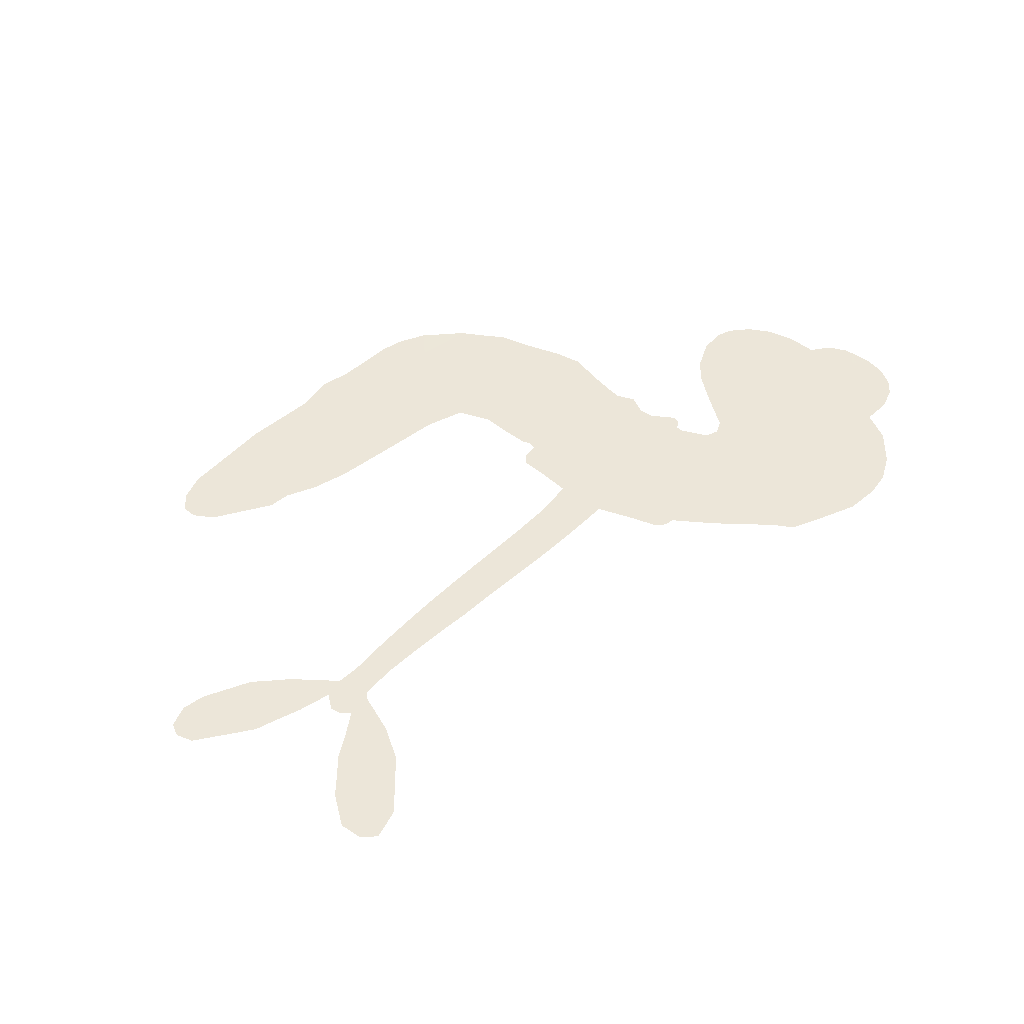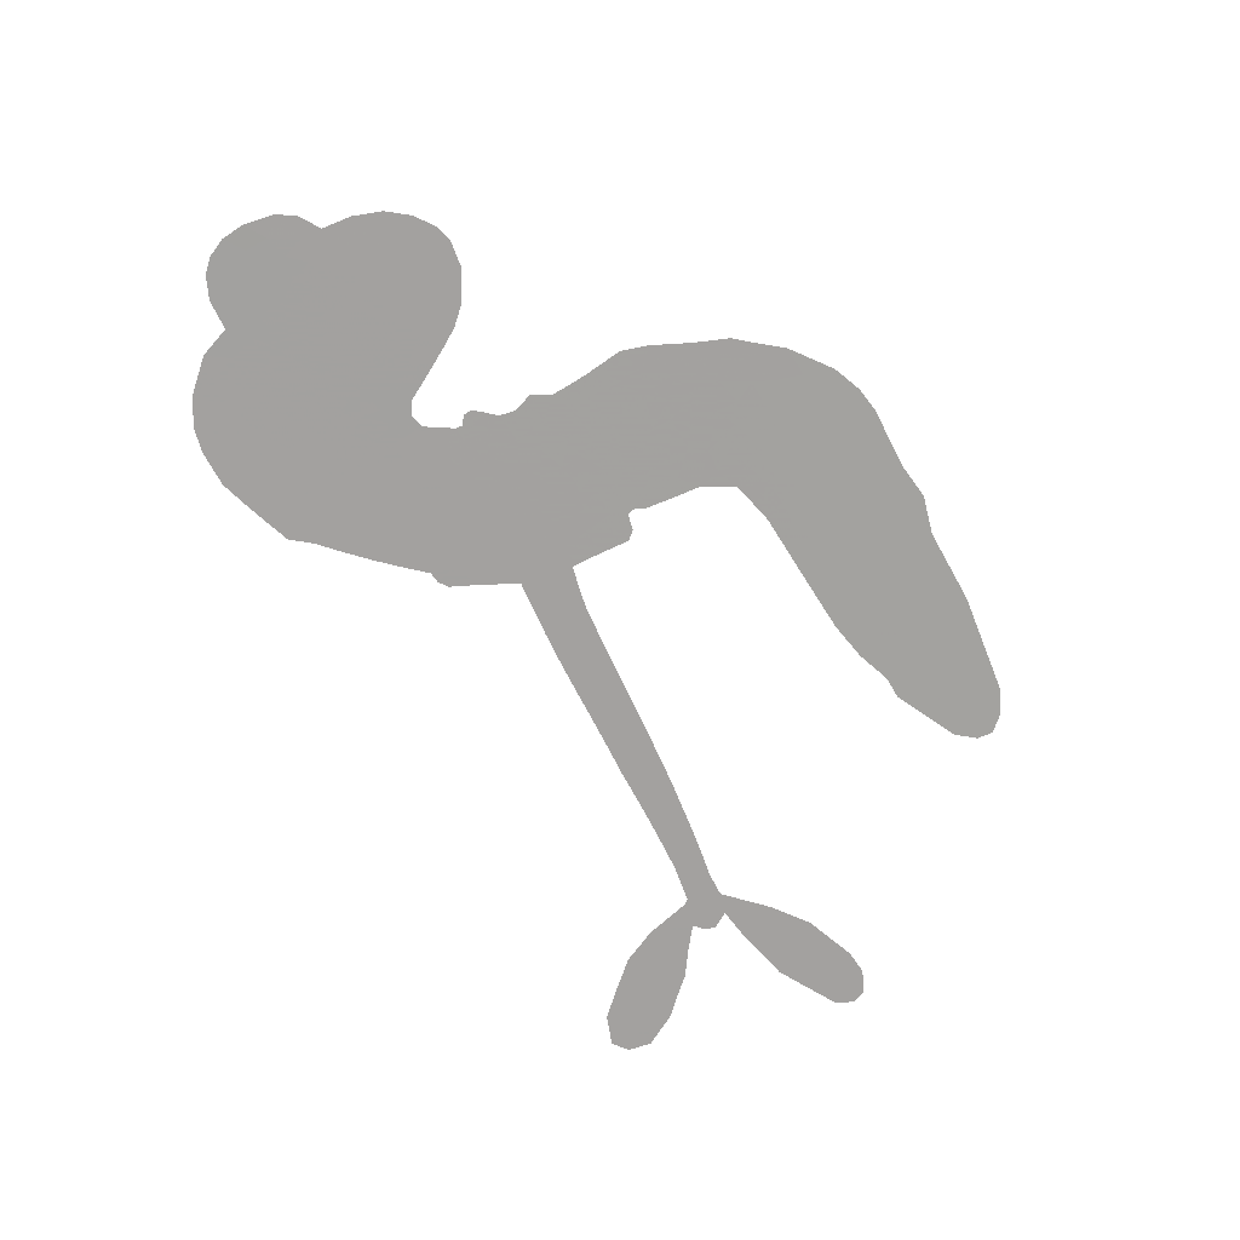
<metadata>
{"format":"obj","ext":"obj","renderer":"f3d","projection":"perspective","resolution":1024,"background":"white","views":[{"elev":49.2,"azim":122.7,"up":"+Z"},{"elev":-72.3,"azim":-75.7,"up":"+Z"}]}
</metadata>
<code>
v -3744 811.4 0.2257
v -3749 861.3 0.2142
v -3742 910.6 0.1893
v -3769 940 0.1564
v -3780 974.2 0.1258
v -3777 1026 0
v -3764 1063 0.102
v -3743 1089 0.135
v -3718 1104 0.1547
v -3678 1111 0.1819
v -3629 1100 0.2241
v -3598 1146 0.2597
v -3543 1180 0.2811
v -3493 1195 0.2947
v -3450 1194 0.3046
v -3391 1178 0.3194
v -3280 1105 0.357
v -3262 1064 0.3705
v -3169 897.8 0.4716
v -3151 890.8 0.486
v -3140 876.1 0.5
v -3116 761.6 0.5272
v -2755 684.3 0.6118
v -2510 634.1 0.6795
v -2501 641.9 0.6864
v -2425 758.6 0.7179
v -2330 820.6 0.7338
v -2278 825.1 0.7382
v -2259 799 0.741
v -2262 760.1 0.75
v -2305 714.3 0.73
v -2372 672 0.7164
v -2460 636.8 0.6913
v -2448 618.3 0.6867
v -2448 601 0.6845
v -2470 578.9 0.6806
v -2416 555.5 0.6797
v -2340 514.4 0.6797
v -2258 433.5 0.6797
v -2254 403 0.6797
v -2267 383.3 0.6797
v -2306 376.8 0.6797
v -2344 390.4 0.6797
v -2416 442.8 0.6797
v -2506 577.9 0.6784
v -3123 673.7 0.5463
v -3142 575.7 0.5748
v -3158 564.8 0.5774
v -3186 566 0.5876
v -3192 553.3 0.6008
v -3188 539.9 0.6103
v -3201 445.2 0.669
v -3187 387.4 0.7013
v -3121 351.7 0.6935
v -2919 285.9 0.5832
v -2860 258.1 0.546
v -2813 224.8 0.5055
v -2776 214.2 0.4795
v -2689 137.9 0.3786
v -2673 102.1 0.324
v -2677 76.12 0.25
v -2705 56.92 0.3476
v -2752 49.07 0.4048
v -2914 70.34 0.5381
v -3034 102.4 0.6229
v -3099 102.2 0.662
v -3152 123.9 0.6969
v -3254 147.3 0.7854
v -3292 164.1 0.8353
v -3334 194.5 1
v -3384 259.4 0.7852
v -3421 341.1 0.7241
v -3441 464.6 0.6592
v -3444 513.6 0.64
v -3403 633.7 0.5732
v -3412 667.5 0.5548
v -3393 695.4 0.5366
v -3391 723.5 0.5138
v -3411 763.3 0.488
v -3406 777.2 0.4836
v -3390 783.2 0.475
v -3389 795 0.4601
v -3404 844.4 0.3966
v -3426 856.7 0.3579
v -3449 850.2 0.3262
v -3544 753.7 0.2586
v -3579 732 0.2511
v -3632 718.3 0.2439
v -3673 723.2 0.2394
v -3700 737.1 0.2368
v -3727 770.3 0.2319
v -2825 627.3 0.5994
v -2501 622 0.682
v -3366 787.4 0.4707
v -3207 567.6 0.5938
v -3193 492.5 0.6381
v -3390 763.6 0.4874
v -3167 865.2 0.4858
v -3134 624.1 0.5622
v -2666 601.3 0.6359
v -2482 635.3 0.688
v -2585 591 0.6569
v -2544 587 0.6682
v -3402 742.9 0.4976
v -3193 593 0.5788
v -2465 709.4 0.7066
v -2477 609.5 0.6836
v -2466 672.3 0.6984
v -2710 94.31 0.3594
v -2290 413.5 0.6797
v -3361 830.5 0.4356
v -3209 534.8 0.6142
v -3373 743 0.5014
v -3662 777.2 0.2382
v -3704 1054 0.1552
v -3447 902.3 0.3324
v -3129 820.1 0.5019
v -3165 592.2 0.574
v -2634 654.4 0.6416
v -2572 641.2 0.6585
v -3239 605.8 0.5787
v -3220 883.8 0.4567
v -3349 706.2 0.5268
v -3389 895.2 0.378
v -3174 637.2 0.5604
v -2525 607.8 0.6737
v -3260 551.7 0.6088
v -2560 613.6 0.6633
v -2597 620.1 0.6528
v -3362 658.8 0.5563
v -2813 154.7 0.4835
v -2460 499.9 0.6798
v -2301 789.3 0.7367
v -2417 655.4 0.7065
v -2299 474.1 0.6797
v -3714 977.3 0.1614
v -2626 595.5 0.6462
v -2803 189.7 0.4878
v -2465 541.8 0.6796
v -2870 189.9 0.5314
v -2733 176 0.436
v -2772 161.8 0.4558
v -3474 1122 0.2996
v -3242 228.2 0.7746
v -3698 806.4 0.2303
v -3596 801.7 0.2508
v -3738 1033 0.111
v -3286 803.2 0.4757
v -3259 479.9 0.6496
v -2377 790.6 0.7265
v -2430 693 0.709
v -3734 946.2 0.1686
v -3675 914 0.2103
v -3697 944.4 0.189
v -3634 969.1 0.2197
v -3673 979.1 0.1922
v -2833 59.92 0.4788
v -2739 130.4 0.4135
v -3473 1161 0.2993
v -3340 1059 0.3529
v -3259 188.9 0.8021
v -3577 769.3 0.2536
v -3494 801.9 0.2803
v -3620 765.2 0.2454
v -3328 806.4 0.4638
v -3224 474 0.6517
v -3254 418.2 0.6851
v -3660 946.2 0.2092
v -3614 902.9 0.2398
v -3639 1035 0.2106
v -3695 1014 0.1665
v -3517 1142 0.2852
v -3425 1139 0.3145
v -3303 1072 0.3597
v -3203 135.7 0.7377
v -3292 226.1 0.8371
v -3329 759.9 0.4939
v -3304 882.1 0.4282
v -3647 1001 0.2071
v -3595 1006 0.2406
v -3335 1142 0.3381
v -3373 863.9 0.4059
v -3223 196.8 0.7629
v -3175 246.5 0.7213
v -3325 847.9 0.4387
v -3337 1100 0.3449
v -3213 983.2 0.4135
v -3347 886.9 0.4069
v -3379 1126 0.329
v -3359 968.2 0.3697
v -3291 996.8 0.3864
v -3363 926.7 0.3811
v -3286 1035 0.3747
v -3312 937.3 0.4007
v -3418 955.9 0.3427
v -3237 1024 0.3907
v -3397 928.3 0.3617
v -3252 989.1 0.4009
v -3274 954.2 0.408
v -3233 947.8 0.4239
v -3255 912.6 0.4322
v -3191 941 0.4395
v -3261 864.3 0.4521
v -3212 917.2 0.4445
v -3420 889 0.3566
v -3236 573.2 0.5947
v -3267 586.1 0.5908
v -3286 648.7 0.5591
v -3323 554.1 0.6117
v -2299 751.6 0.7369
v -2340 768 0.7299
v -2382 745.2 0.722
v -3646 835.9 0.2361
v -3633 800.4 0.2418
v -3203 783.2 0.5029
v -3707 880.4 0.211
v -3507 878.5 0.2908
v -3218 409 0.6893
v -3255 345.6 0.7251
v -3221 366.6 0.7096
v -3251 382.1 0.705
v -3314 389.5 0.7037
v -3286 365.9 0.7171
v -3212 299.9 0.7315
v -3346 325.3 0.7473
v -3226 331.1 0.7248
v -3264 289.4 0.7615
v -3179 337.3 0.71
v -3320 353.4 0.7274
v -3429 403.4 0.6901
v -3302 312 0.7569
v -3662 1071 0.1933
v -3672 1038 0.1846
v -3557 1143 0.2717
v -3582 1102 0.2538
v -3539 1105 0.2745
v -3558 1051 0.2617
v -3421 1186 0.3118
v -3442 1165 0.3078
v -3302 194.7 0.8842
v -3337 244.2 0.8518
v -3583 950.5 0.2505
v -3363 1161 0.3281
v -3422 1061 0.3236
v -3321 673.1 0.5464
v -3327 627.4 0.5721
v -3265 722.1 0.5222
v -3306 712.9 0.5242
v -3279 686.5 0.5395
v -3237 659.5 0.5533
v -3368 492.7 0.6463
v -2414 726 0.7155
v -2381 708.1 0.7185
v -2339 693.6 0.7232
v -2339 730.7 0.7269
v -3666 810 0.2347
v -3684 846.3 0.2253
v -3656 876.7 0.2266
v -3158 787.4 0.5093
v -3221 831.8 0.4783
v -3709 913.5 0.1974
v -3473 877.5 0.3121
v -3488 925 0.3038
v -3471 826.1 0.2987
v -3545 811.5 0.2655
v -3506 839.3 0.2851
v -3546 858 0.2703
v -3546 913.3 0.2714
v -3266 252.7 0.7878
v -3231 265.8 0.7543
v -3302 270.5 0.7952
v -3339 285.3 0.7847
v -3169 292.3 0.7124
v -3020 319.2 0.6428
v -3145 322.2 0.7002
v -3129 282.8 0.6932
v -3071 335.4 0.6703
v -3134 238.3 0.6962
v -3162 206.9 0.7136
v -3060 252.7 0.6548
v -3108 315.4 0.6848
v -3194 215.9 0.7373
v -3155 165.7 0.7058
v -3099 257.1 0.6767
v -3073 293 0.666
v -3111 149.3 0.6752
v -3037 283.6 0.6458
v -3086 201.1 0.6647
v -2996 225.7 0.6146
v -3124 199.3 0.6883
v -2970 302.7 0.6131
v -3024 248.6 0.6342
v -3047 213.1 0.6426
v -2988 265.9 0.6166
v -3053 156 0.6397
v -2943 235.9 0.5857
v -3154 369 0.7027
v -3605 1064 0.2353
v -3603 974.7 0.2374
v -3614 942.6 0.2343
v -3572 982.5 0.2548
v -3563 1016 0.2592
v -3545 954.3 0.2708
v -3501 1026 0.2913
v -3538 990.6 0.2734
v -3504 964.8 0.2928
v -3461 960.7 0.3173
v -3442 934.9 0.3315
v -3434 1008 0.3253
v -3479 994.6 0.3044
v -3411 1100 0.3226
v -3450 1090 0.3098
v -3381 1070 0.337
v -3498 1079 0.291
v -3464 1049 0.3071
v -3390 1024 0.3424
v -3293 612.3 0.5786
v -3324 590.8 0.5919
v -3421 573.5 0.6113
v -3366 606.6 0.5866
v -3412 603.2 0.5936
v -3386 579 0.6036
v -3395 532.9 0.628
v -3258 633.2 0.5663
v -3211 632.2 0.5645
v -3195 678.7 0.5454
v -3410 490.4 0.6483
v -3360 376.6 0.7103
v -3720 838.7 0.2217
v -3164 826.3 0.4951
v -3257 825.1 0.472
v -3289 842.6 0.4535
v -3247 777.6 0.4968
v -3198 854.6 0.4769
v -3519 777.6 0.2675
v -3516 910.1 0.2876
v -3580 913.8 0.2543
v -3586 869.1 0.2533
v -3622 864.6 0.2406
v -3080 133.4 0.6543
v -3013 180.8 0.6182
v -3587 1038 0.2449
v -3531 1072 0.2761
v -3401 988.7 0.3446
v -3354 528.9 0.6271
v -3312 494 0.6437
v -3433 543.6 0.6271
v -3160 674.1 0.5475
v -3139 719.6 0.5353
v -3229 702.4 0.5342
v -3187 730.6 0.5264
v -3192 814.2 0.4925
v -3286 760 0.4999
v -3576 832.5 0.2572
v -3017 139.8 0.6153
v -2974 86.53 0.5793
v -2948 154.2 0.5739
v -3004 94.54 0.6006
v -2980 126.8 0.5895
v -2942 112.5 0.5625
v -2982 163.2 0.5968
v -2956 195.7 0.5858
v -2896 142 0.538
v -2912 203.4 0.561
v -2881 226.1 0.5482
v -2847 217.5 0.525
v -2890 272 0.5649
v -2978 657.3 0.5668
v -2932 725.4 0.5732
v -3158 751 0.5228
v -3225 743.6 0.5162
v -2906 106.5 0.5385
v -2853 110.1 0.5021
v -2873 65.13 0.5102
v -2785 114 0.4493
v -2910 244.3 0.569
v -3052 670 0.5522
v -2820 119.8 0.4787
v -2792 54.53 0.4437
v -2807 86.63 0.4618
v -2768 81.7 0.4252
v -3022 744.9 0.5547
v -3108 730.5 0.5374
v -3069 753.4 0.5441
v -2334 439.2 0.6797
v -2337 477 0.6797
v -2395 495.1 0.6797
v -2380 416.7 0.6797
v -2373 456.8 0.6797
v -3748 995.4 0.1157
v -3243 516.4 0.6274
v -3281 518.2 0.6288
v -3322 976.3 0.3826
v -3329 1018 0.3671
v -3288 911.1 0.4213
v -3402 300.7 0.7518
v -3383 334.3 0.7348
v -2952 270.9 0.5978
v -3387 441.4 0.6725
v -3346 420.6 0.685
v -3298 438.1 0.6748
v -3351 458.6 0.6639
v -3267 447.5 0.6685
v -3318 462.4 0.6614
v -2918 169 0.5572
v -2854 151.7 0.5116
v -2837 181.5 0.5075
v -3051 712.9 0.5506
v -3088 672.7 0.5468
v -3012 687.4 0.5592
v -2977 735.6 0.564
v -2902 642.4 0.5828
v -2968 695.9 0.5674
v -2940 650 0.5747
v -2843 704.2 0.5922
v -2914 684.5 0.5786
v -2867 669.6 0.5888
v -2888 714.8 0.5826
v -2863 634.7 0.591
v -2378 534.7 0.6797
v -2428 519.5 0.6797
v -2438 471.2 0.6797
v -3360 1003 0.3594
v -3435 434 0.6737
v -3388 403.1 0.6931
v -3425 372.4 0.7075
v -3392 364.5 0.7149
v -3085 705.4 0.545
v -2695 668.7 0.6259
v -2671 637.2 0.6334
v -2746 613.2 0.6169
v -2707 606.9 0.6262
v -2722 641.8 0.6213
v -2766 648.3 0.6111
v -2799 694 0.6019
v -2824 664.6 0.5981
v -3187 180.3 0.7309
v -3223 162.1 0.7601
f 112 206 391
f 186 160 174
f 75 130 76
f 203 122 201
f 105 121 206
f 45 107 93
f 51 50 112
f 123 78 77
f 89 88 114
f 125 118 99
f 1 91 145
f 162 164 87
f 25 108 106
f 43 42 110
f 80 79 97
f 126 93 24
f 58 138 142
f 179 299 180
f 128 129 102
f 105 125 325
f 52 166 167
f 143 159 172
f 240 176 70
f 142 138 131
f 176 240 161
f 223 231 219
f 59 158 109
f 95 112 50
f 117 21 98
f 113 94 97
f 97 104 113
f 104 78 113
f 349 383 22
f 166 112 391
f 105 95 49
f 74 73 327
f 51 112 96
f 82 94 111
f 107 34 101
f 52 218 53
f 323 345 322
f 203 260 122
f 90 89 114
f 167 221 218
f 145 256 257
f 91 90 114
f 298 232 170
f 98 19 334
f 282 183 437
f 77 76 130
f 4 3 152
f 152 5 4
f 56 365 366
f 45 126 103
f 115 9 8
f 8 7 147
f 45 139 36
f 106 151 252
f 147 7 6
f 381 158 375
f 114 145 91
f 246 208 245
f 136 154 156
f 10 9 115
f 19 122 334
f 205 83 124
f 17 174 18
f 84 205 116
f 165 111 94
f 182 83 111
f 162 146 164
f 239 15 159
f 206 207 127
f 129 137 102
f 236 234 235
f 350 250 326
f 172 159 14
f 180 302 342
f 126 45 93
f 322 318 320
f 239 238 15
f 211 150 212
f 5 152 390
f 136 152 154
f 25 93 101
f 31 30 210
f 107 45 36
f 124 192 197
f 161 183 144
f 119 430 137
f 120 119 129
f 296 364 376
f 359 361 355
f 287 274 285
f 363 373 406
f 276 285 281
f 50 49 95
f 53 218 220
f 275 54 297
f 49 48 118
f 126 128 103
f 274 287 294
f 58 57 138
f 78 123 113
f 407 406 131
f 118 105 49
f 375 158 142
f 68 161 69
f 61 109 62
f 421 139 132
f 109 60 59
f 166 52 96
f 423 394 160
f 60 109 61
f 348 349 351
f 85 84 116
f 141 58 142
f 162 87 86
f 43 110 385
f 134 32 151
f 386 385 135
f 110 42 41
f 110 135 385
f 102 103 128
f 57 366 407
f 40 110 41
f 40 39 110
f 421 387 420
f 119 137 129
f 141 158 59
f 37 36 139
f 105 206 95
f 47 118 48
f 94 81 97
f 95 206 112
f 430 433 432
f 432 100 430
f 413 416 369
f 82 81 94
f 177 165 94
f 98 20 19
f 98 21 20
f 97 79 104
f 63 62 109
f 108 151 106
f 117 330 259
f 210 133 211
f 93 107 101
f 83 82 111
f 259 22 117
f 348 99 46
f 47 99 118
f 24 93 25
f 132 139 45
f 35 34 107
f 126 24 128
f 101 34 33
f 118 125 105
f 130 123 77
f 115 8 147
f 128 24 120
f 108 101 33
f 27 133 28
f 108 33 134
f 255 253 254
f 185 111 165
f 28 133 29
f 133 30 29
f 129 128 120
f 110 39 135
f 159 15 14
f 145 114 256
f 193 160 394
f 101 108 25
f 389 388 385
f 36 35 107
f 168 154 153
f 81 80 97
f 372 373 363
f 151 108 134
f 214 114 164
f 145 257 329
f 163 265 335
f 179 233 171
f 390 6 5
f 147 390 171
f 113 123 177
f 177 123 248
f 209 346 392
f 397 396 225
f 261 154 152
f 27 150 211
f 253 252 151
f 152 136 390
f 3 2 216
f 168 169 300
f 261 152 3
f 168 156 154
f 261 153 154
f 234 236 172
f 179 156 155
f 147 171 115
f 64 374 372
f 375 380 381
f 141 142 158
f 142 131 375
f 172 14 13
f 143 173 239
f 308 205 197
f 196 198 187
f 283 175 67
f 161 144 176
f 264 266 163
f 214 146 213
f 85 262 264
f 262 85 116
f 114 88 164
f 87 164 88
f 177 94 113
f 332 148 331
f 112 166 96
f 166 149 403
f 346 209 345
f 223 219 221
f 169 168 153
f 155 156 168
f 265 162 86
f 162 265 146
f 179 180 170
f 11 10 232
f 136 156 171
f 171 156 179
f 12 234 13
f 172 13 234
f 173 311 189
f 189 311 313
f 16 173 189
f 200 198 199
f 288 280 284
f 183 282 144
f 270 184 224
f 70 176 241
f 245 248 123
f 148 165 177
f 188 194 192
f 188 182 185
f 179 155 299
f 179 170 233
f 299 300 242
f 301 302 180
f 188 192 124
f 17 181 186
f 83 182 124
f 438 161 68
f 437 283 279
f 288 290 286
f 220 226 228
f 332 165 148
f 188 185 178
f 17 186 174
f 189 186 181
f 174 193 18
f 185 182 111
f 202 187 200
f 182 188 124
f 16 189 243
f 311 173 312
f 189 313 186
f 194 190 192
f 18 193 196
f 194 188 178
f 190 195 197
f 160 193 174
f 198 196 193
f 122 204 201
f 393 194 199
f 160 313 316
f 304 314 343
f 190 197 192
f 198 193 191
f 197 195 308
f 199 191 393
f 198 191 199
f 395 194 178
f 198 200 187
f 201 200 199
f 204 19 202
f 395 199 194
f 201 395 203
f 332 178 185
f 204 202 200
f 260 331 333
f 201 204 200
f 19 204 122
f 83 205 84
f 197 205 124
f 207 206 121
f 206 127 391
f 324 317 207
f 130 320 246
f 250 350 249
f 123 130 245
f 127 207 209
f 207 121 324
f 30 133 210
f 133 27 211
f 150 26 212
f 210 211 255
f 252 212 26
f 253 255 212
f 146 354 339
f 258 153 216
f 146 214 164
f 256 214 213
f 353 247 333
f 348 46 349
f 2 1 329
f 216 257 258
f 307 263 308
f 354 267 338
f 52 167 218
f 221 220 218
f 221 167 223
f 269 270 227
f 219 226 220
f 53 220 228
f 167 222 223
f 219 220 221
f 402 400 404
f 328 225 229
f 222 229 223
f 269 227 271
f 226 227 224
f 224 273 228
f 397 72 396
f 71 70 241
f 227 226 219
f 226 224 228
f 223 229 231
f 144 269 176
f 273 224 184
f 297 53 228
f 399 251 327
f 231 229 225
f 400 402 399
f 426 427 425
f 71 241 272
f 219 231 227
f 10 115 232
f 233 115 171
f 170 232 233
f 115 233 232
f 11 235 12
f 234 12 235
f 11 232 298
f 236 143 172
f 235 11 298
f 235 237 343
f 299 301 180
f 237 302 304
f 143 239 159
f 173 16 238
f 173 238 239
f 70 69 240
f 161 240 69
f 176 269 271
f 271 231 272
f 338 268 337
f 262 263 217
f 314 312 143
f 189 181 243
f 316 313 244
f 246 245 130
f 249 248 245
f 319 322 321
f 318 207 317
f 250 249 208
f 215 260 333
f 249 245 208
f 248 247 353
f 250 208 324
f 247 248 249
f 325 250 324
f 325 326 250
f 230 399 424
f 400 222 401
f 106 252 26
f 253 151 32
f 255 254 31
f 212 252 253
f 210 255 31
f 253 32 254
f 212 255 211
f 214 256 114
f 257 256 213
f 257 213 258
f 216 2 329
f 339 258 213
f 169 153 258
f 330 117 98
f 326 351 350
f 331 260 203
f 259 330 352
f 3 216 261
f 153 261 216
f 263 262 116
f 266 264 262
f 310 304 305
f 301 242 303
f 265 266 267
f 266 262 217
f 267 266 217
f 265 163 266
f 268 267 217
f 268 338 267
f 263 336 217
f 268 303 337
f 270 269 144
f 227 231 271
f 270 144 282
f 227 270 224
f 272 231 225
f 176 271 241
f 272 225 396
f 241 271 272
f 184 278 276
f 228 273 275
f 276 284 285
f 285 274 277
f 273 276 275
f 284 276 278
f 184 276 273
f 54 275 281
f 175 283 437
f 276 281 275
f 279 184 282
f 278 184 279
f 437 279 282
f 290 288 284
f 376 398 296
f 277 54 281
f 282 184 270
f 438 183 161
f 66 286 67
f 67 286 283
f 279 290 278
f 284 280 285
f 285 280 287
f 277 281 285
f 340 65 295
f 278 290 284
f 292 287 280
f 294 287 292
f 340 286 66
f 341 293 295
f 292 280 293
f 358 359 355
f 279 283 290
f 286 290 283
f 293 280 288
f 291 294 398
f 294 292 289
f 295 293 288
f 289 292 293
f 294 289 296
f 294 291 274
f 340 288 286
f 293 341 289
f 361 362 341
f 365 376 364
f 342 170 180
f 275 297 228
f 237 235 298
f 300 299 155
f 301 299 242
f 168 300 155
f 337 300 169
f 242 337 303
f 342 302 237
f 305 301 303
f 311 312 244
f 336 303 268
f 307 310 306
f 301 305 302
f 305 303 306
f 303 336 306
f 304 302 305
f 307 306 263
f 305 306 310
f 308 263 116
f 307 195 309
f 308 116 205
f 195 307 308
f 309 344 316
f 309 244 315
f 307 309 310
f 315 310 309
f 312 173 143
f 313 311 244
f 314 143 236
f 315 312 314
f 244 309 316
f 186 313 160
f 343 314 236
f 315 314 304
f 315 304 310
f 244 312 315
f 344 309 195
f 393 394 423
f 208 246 317
f 318 317 246
f 75 320 130
f 207 318 209
f 323 251 345
f 320 318 246
f 320 321 322
f 322 319 323
f 320 75 321
f 318 322 209
f 347 74 323
f 327 323 74
f 317 324 208
f 325 324 121
f 105 325 121
f 326 325 125
f 348 326 125
f 350 247 249
f 230 425 399
f 323 327 251
f 427 397 328
f 73 399 327
f 145 329 1
f 216 329 257
f 334 330 98
f 215 352 260
f 332 331 203
f 331 148 333
f 178 332 203
f 332 185 165
f 353 333 148
f 371 247 350
f 122 260 334
f 334 260 352
f 336 263 306
f 265 86 335
f 268 217 336
f 300 337 242
f 337 169 338
f 169 258 339
f 265 354 146
f 146 339 213
f 169 339 338
f 65 340 66
f 288 340 295
f 65 355 295
f 341 295 355
f 237 298 342
f 170 342 298
f 235 343 236
f 304 343 237
f 195 190 344
f 423 344 190
f 346 345 251
f 322 345 209
f 399 425 400
f 391 392 149
f 99 348 125
f 323 319 347
f 413 410 368
f 259 370 22
f 215 351 370
f 326 348 351
f 371 333 247
f 370 351 349
f 371 215 333
f 259 352 215
f 334 352 330
f 148 177 353
f 248 353 177
f 267 354 265
f 339 354 338
f 360 363 357
f 289 341 362
f 357 359 360
f 358 356 359
f 364 140 365
f 360 359 356
f 355 65 358
f 361 359 357
f 356 64 360
f 364 405 140
f 361 357 362
f 355 361 341
f 357 363 405
f 289 362 296
f 360 64 372
f 374 157 373
f 296 362 364
f 362 357 405
f 366 365 140
f 398 376 55
f 366 140 407
f 56 366 57
f 417 415 418
f 365 56 367
f 428 384 383
f 22 370 349
f 215 370 259
f 350 351 371
f 215 371 351
f 373 157 380
f 363 360 372
f 378 375 131
f 373 378 406
f 372 374 373
f 381 380 379
f 365 367 376
f 55 376 367
f 377 410 408
f 46 383 349
f 406 378 131
f 373 380 378
f 63 381 379
f 380 375 378
f 157 379 380
f 63 109 381
f 158 381 109
f 408 382 384
f 22 383 384
f 386 135 38
f 377 408 428
f 428 46 409
f 385 386 389
f 387 386 38
f 389 44 388
f 421 420 37
f 422 44 387
f 386 387 389
f 43 385 388
f 44 389 387
f 171 390 136
f 6 390 147
f 392 391 127
f 166 391 149
f 209 392 127
f 149 392 346
f 394 393 191
f 190 194 393
f 193 394 191
f 423 160 316
f 203 395 178
f 199 395 201
f 272 396 71
f 222 328 229
f 328 397 225
f 291 398 55
f 294 296 398
f 400 328 222
f 401 222 167
f 399 402 251
f 167 403 401
f 404 149 346
f 404 400 401
f 346 251 402
f 166 403 167
f 404 403 149
f 404 401 403
f 346 402 404
f 140 405 363
f 362 405 364
f 407 131 138
f 363 406 140
f 407 138 57
f 140 406 407
f 410 377 368
f 413 411 410
f 428 408 384
f 382 408 410
f 413 414 416
f 382 410 411
f 369 411 413
f 416 414 412
f 436 434 435
f 413 368 414
f 417 416 412
f 92 436 419
f 418 369 416
f 417 419 436
f 139 421 37
f 417 418 416
f 417 412 419
f 387 38 420
f 422 421 132
f 344 423 316
f 421 422 387
f 393 423 190
f 72 397 427
f 399 73 424
f 400 425 328
f 425 427 328
f 425 230 426
f 72 427 426
f 46 428 383
f 377 428 409
f 119 429 430
f 137 430 100
f 432 433 431
f 429 23 433
f 434 431 433
f 433 430 429
f 434 433 23
f 415 417 436
f 92 431 434
f 434 436 92
f 434 23 435
f 415 436 435
f 437 183 438
f 68 175 438
f 437 438 175

</code>
